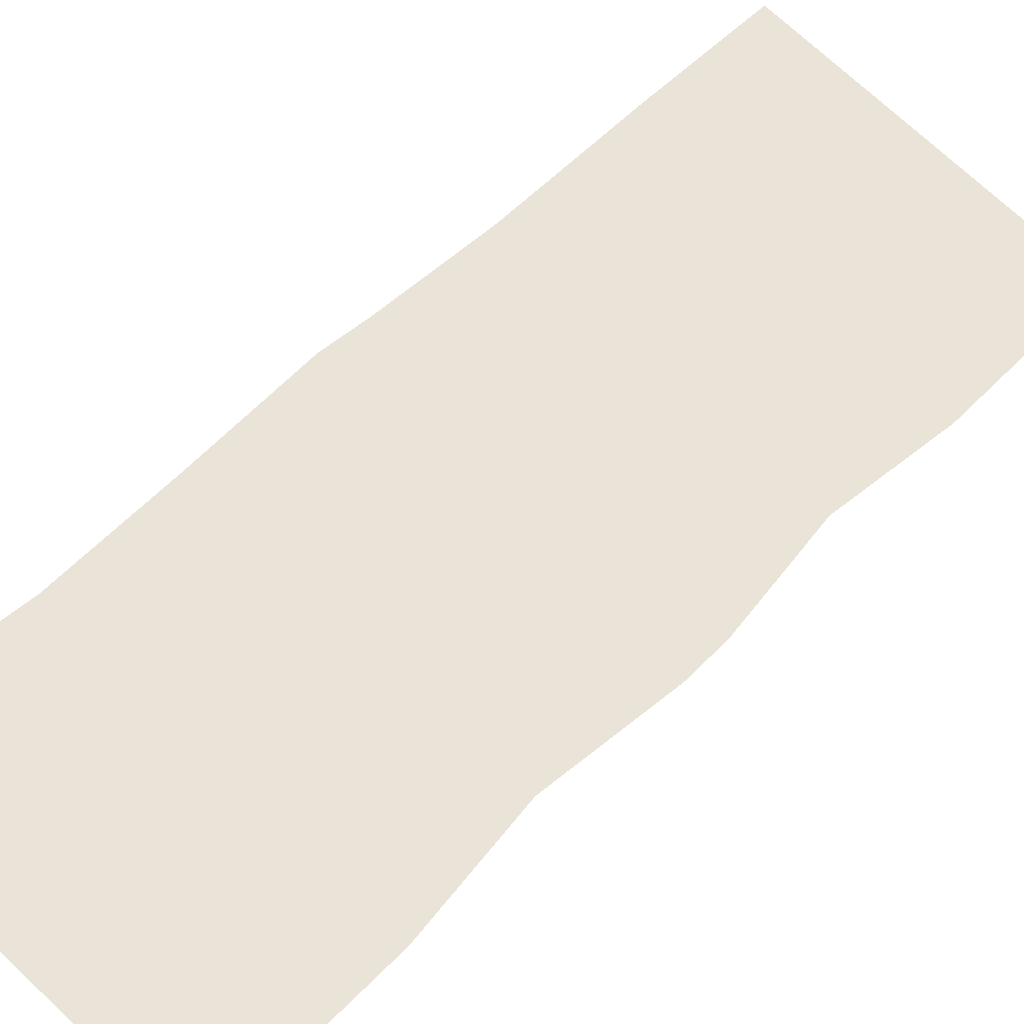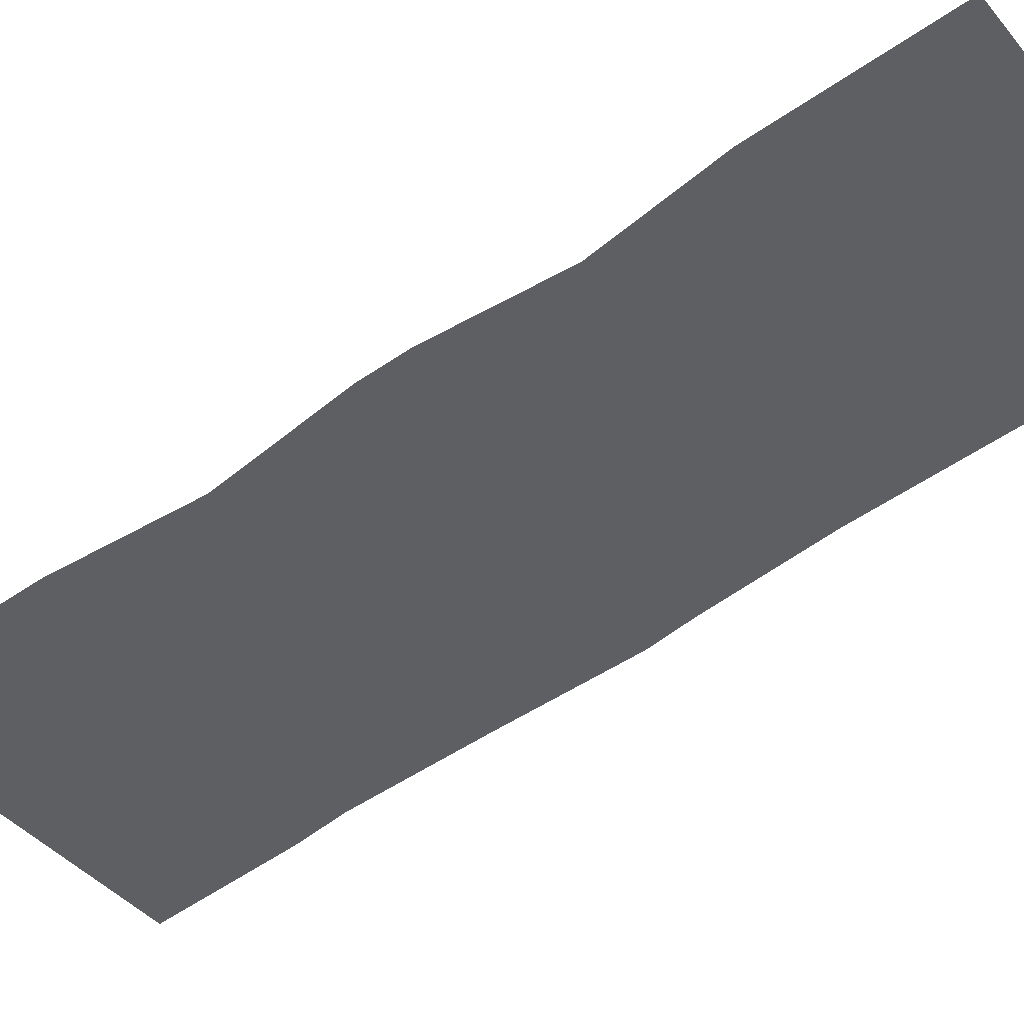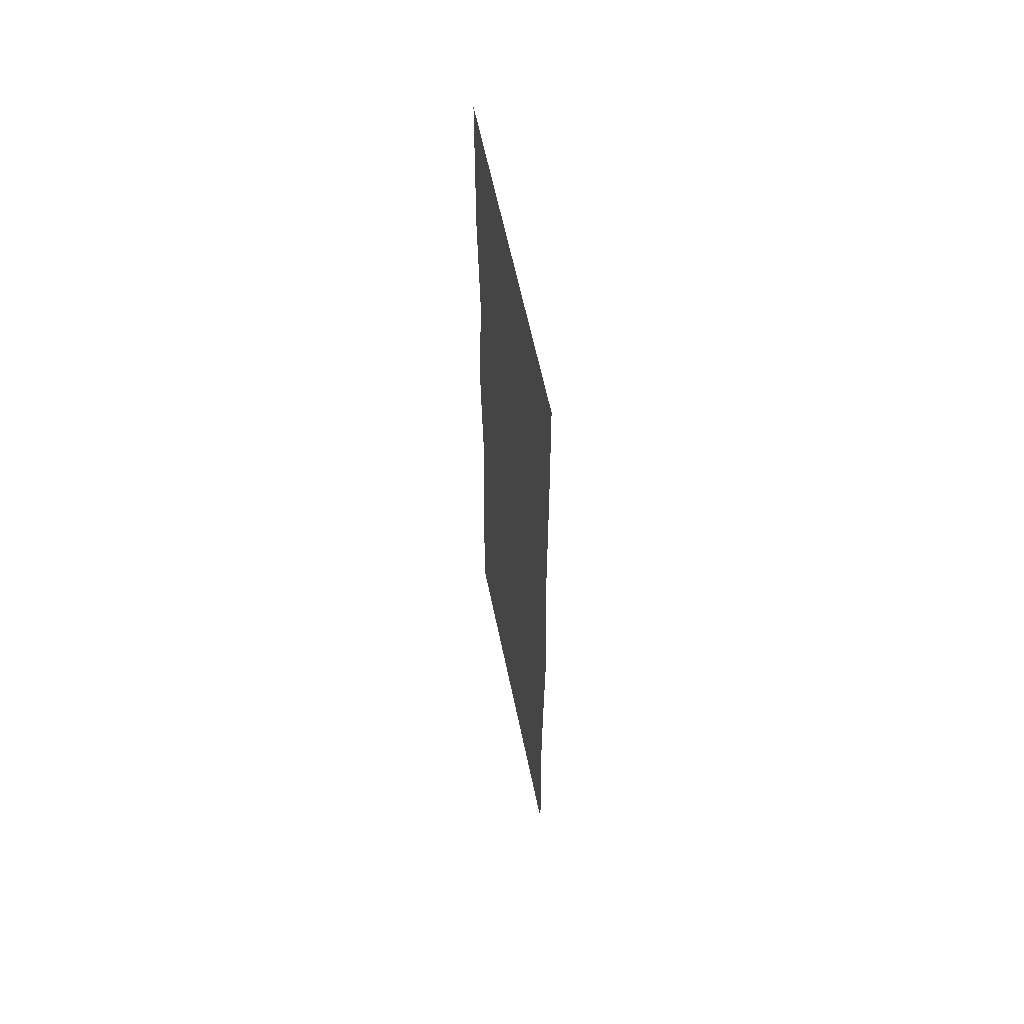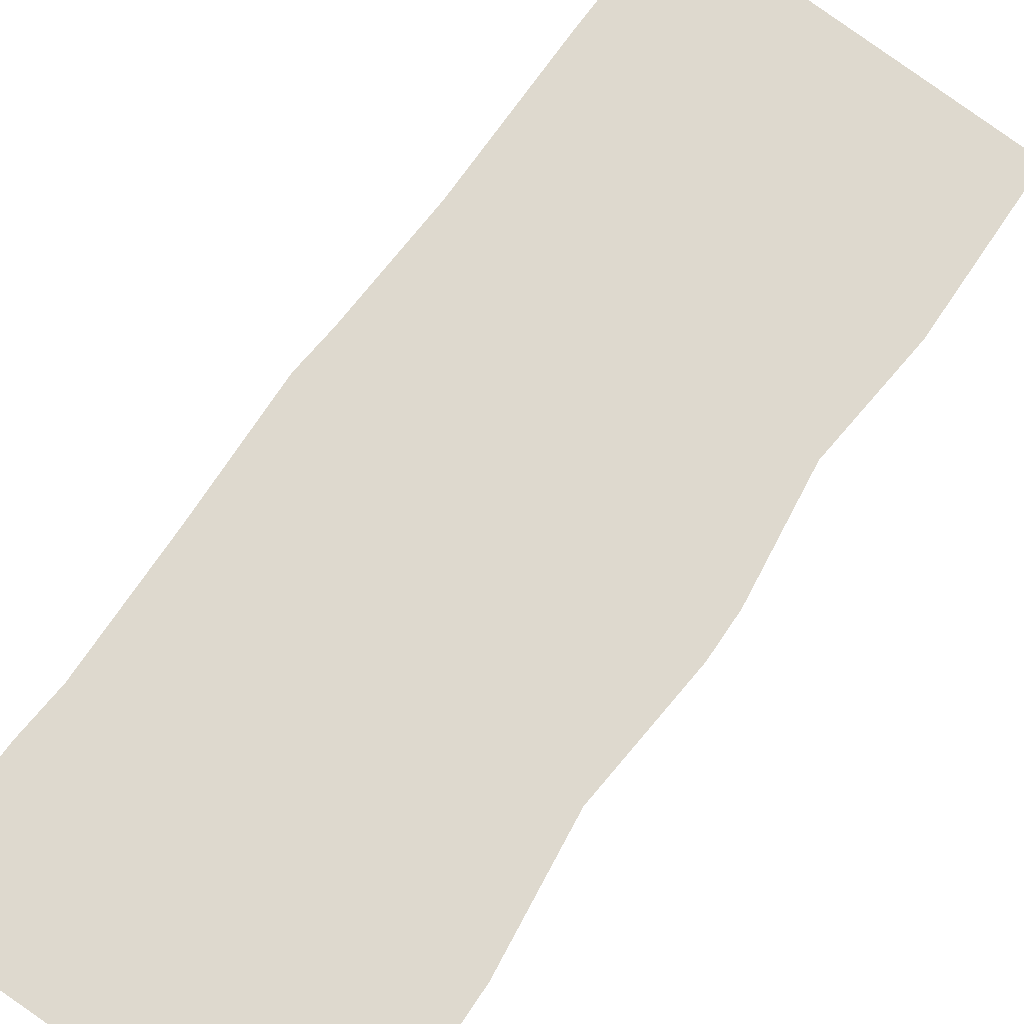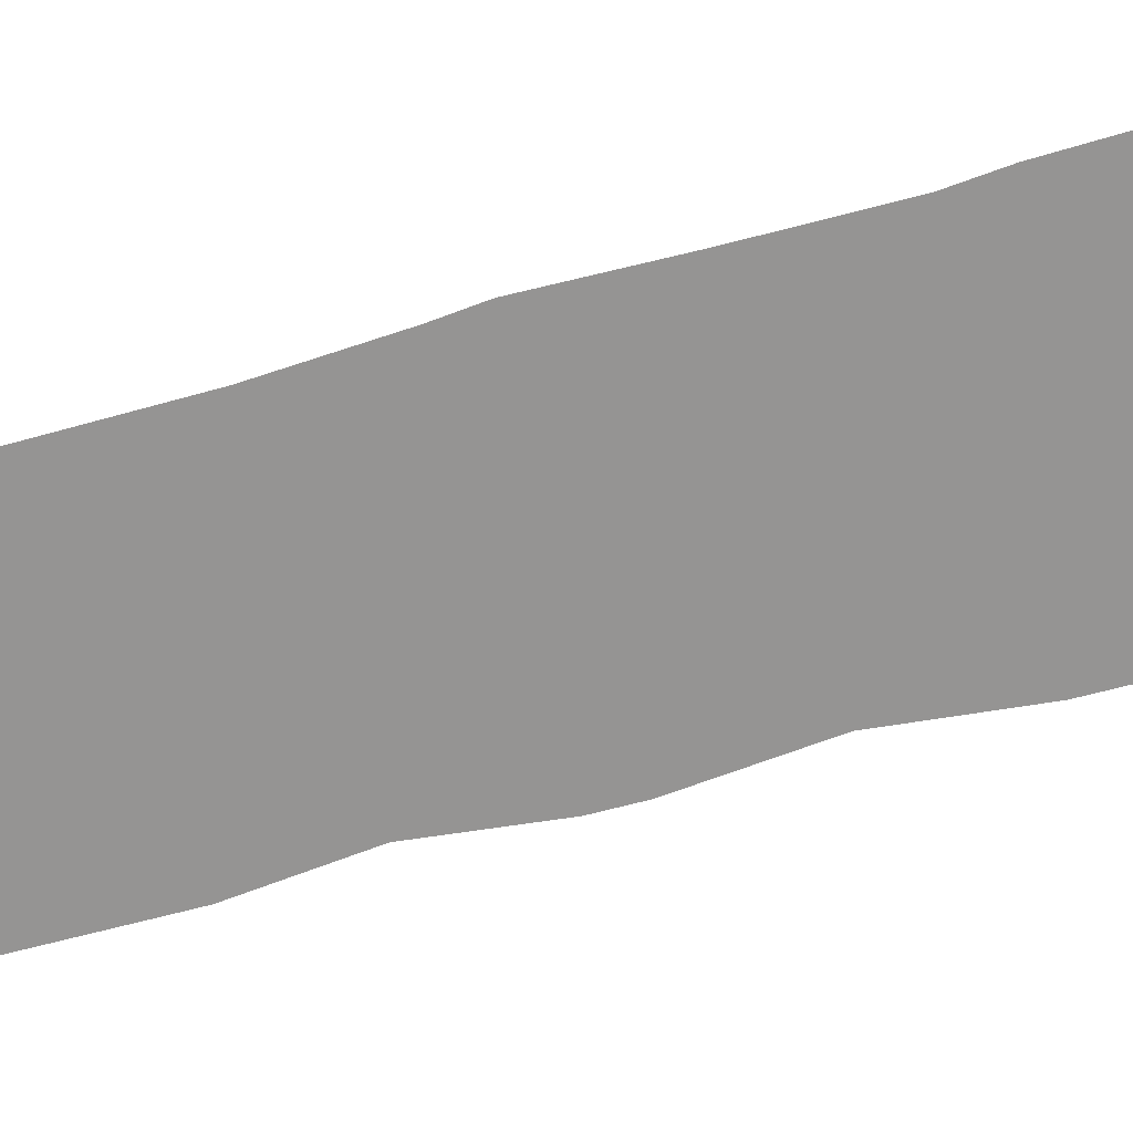
<metadata>
{"format":"obj","ext":"obj","renderer":"f3d","projection":"perspective","resolution":1024,"background":"white","views":[{"elev":54.0,"azim":53.0,"up":"+Z"},{"elev":-54.7,"azim":136.7,"up":"+Z"},{"elev":50.4,"azim":-90.1,"up":"+Y"},{"elev":65.2,"azim":43.9,"up":"+Z"},{"elev":-56.5,"azim":-62.5,"up":"+Z"}]}
</metadata>
<code>
o StallMesh
v -0.1071 0.08949 -0.004277
v -0.108 0.09444 -0.004277
v -0.113 0.1208 -0.004277
v -0.1139 0.1253 -0.004277
v -0.1007 0.05568 -0.004277
v -0.1017 0.06115 -0.004277
v -0.1428 0.08273 0.003209
v -0.1433 0.08776 0.003118
v -0.1477 0.1143 0.002981
v -0.1485 0.1187 0.002981
v -0.1362 0.04896 0.003164
v -0.1368 0.05451 0.003073
v -0.1397 0.06864 0.003118
v -0.1058 0.07505 -0.003984
v -0.1119 0.1074 -0.003984
v -0.1452 0.1011 0.002981
v -0.1165 0.1395 -0.004277
v -0.151 0.133 0.002936
v -0.09801 0.04148 -0.004277
v -0.1338 0.03472 0.003209
f 1 2 8 7
f 3 4 10 9
f 5 6 12 11
f 1 7 13 14
f 14 13 12 6
f 8 2 15 16
f 16 15 3 9
f 10 4 17 18
f 5 11 20 19

</code>
